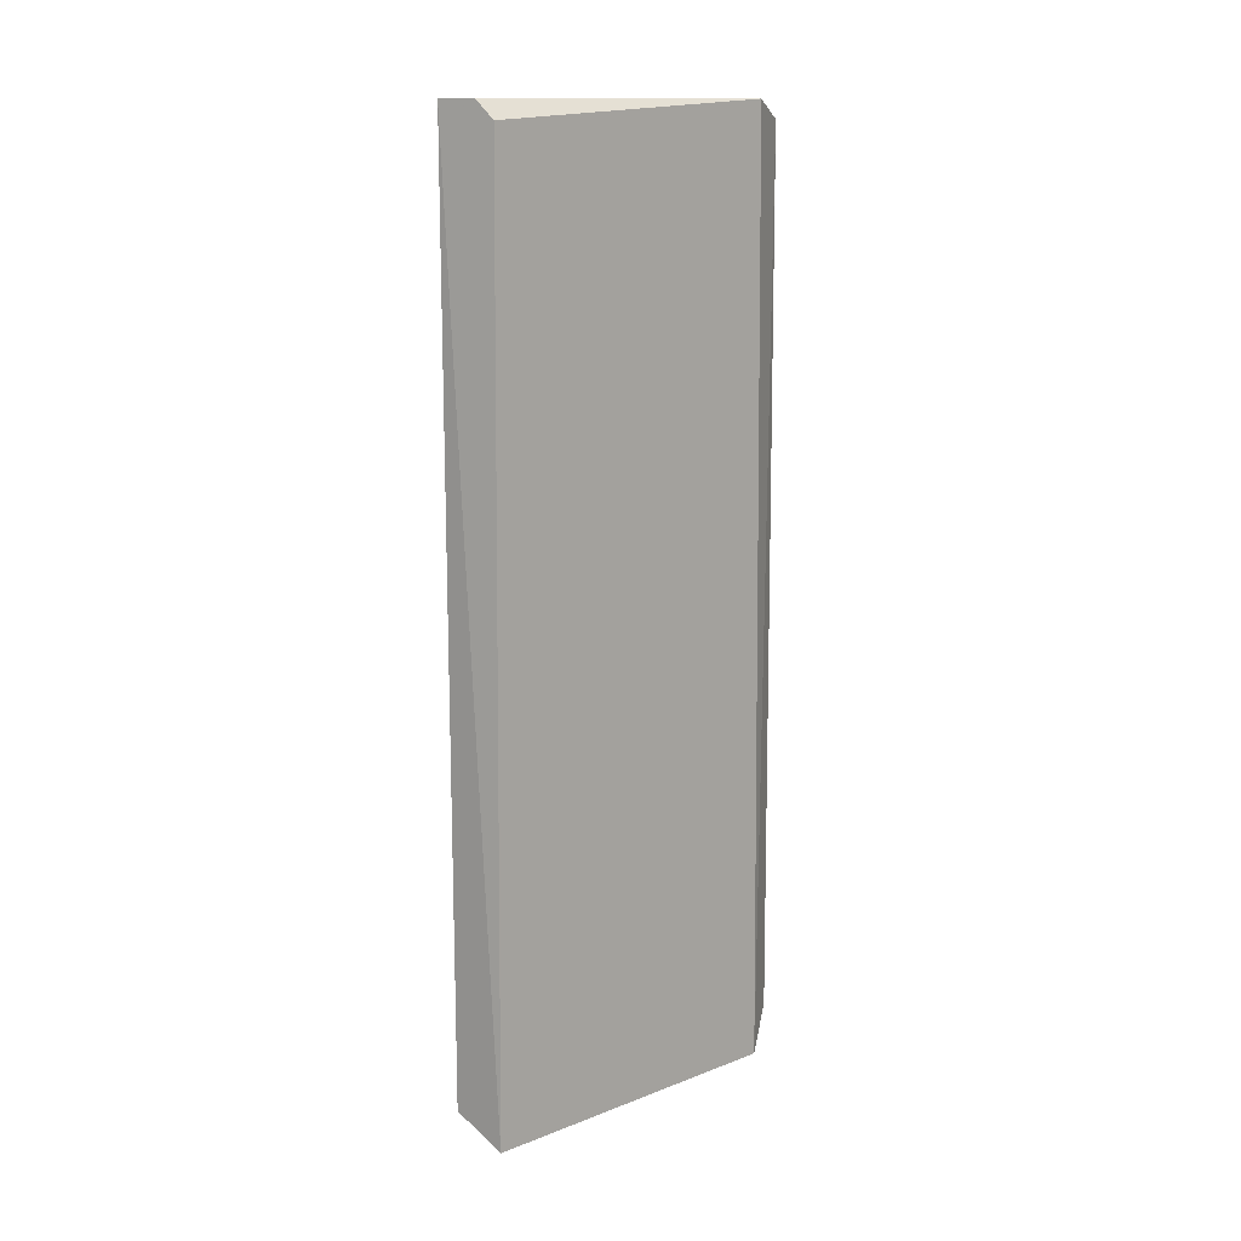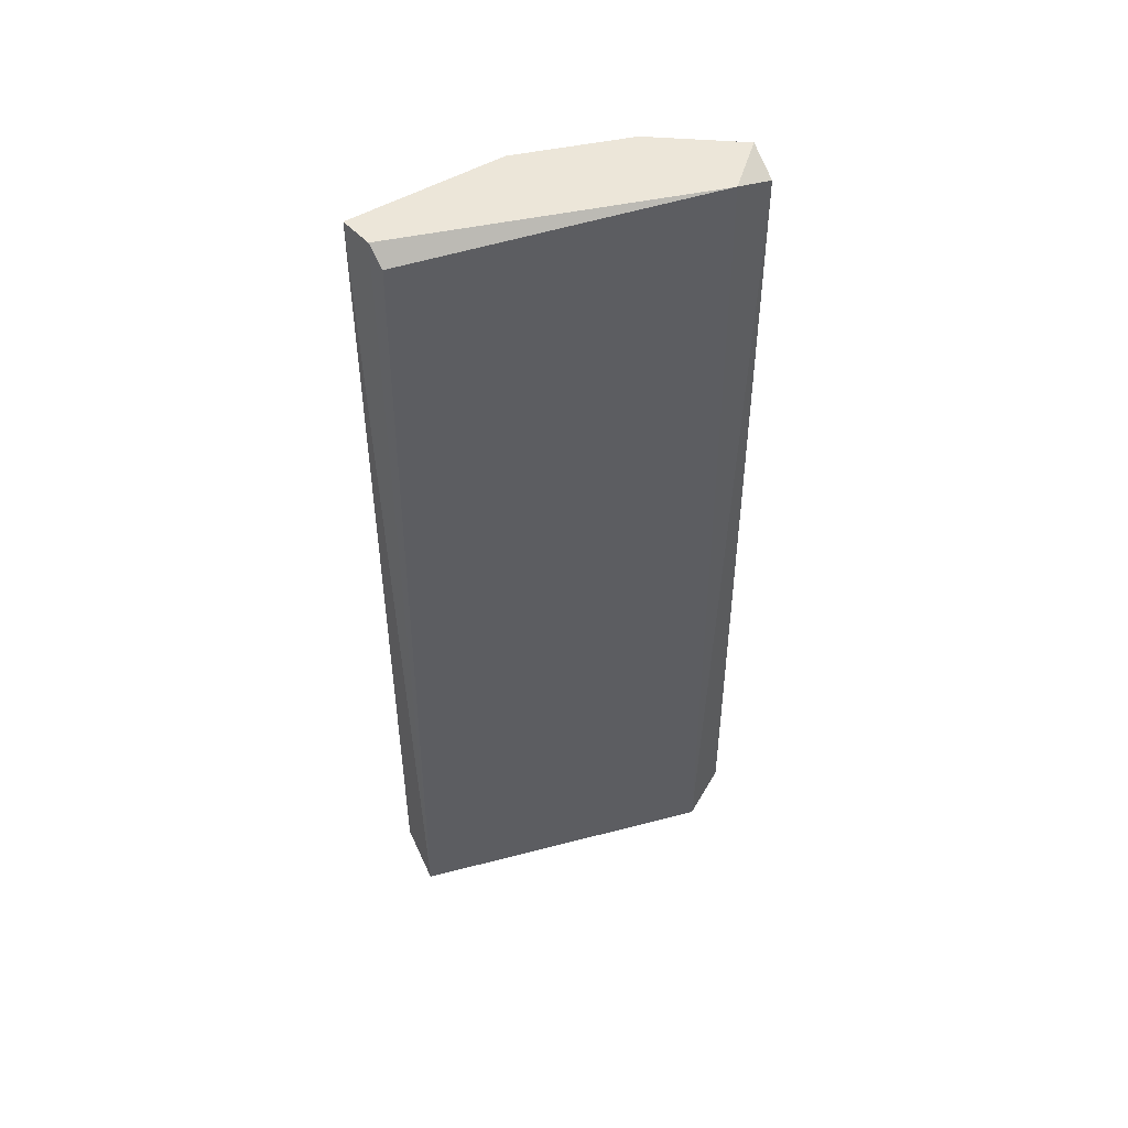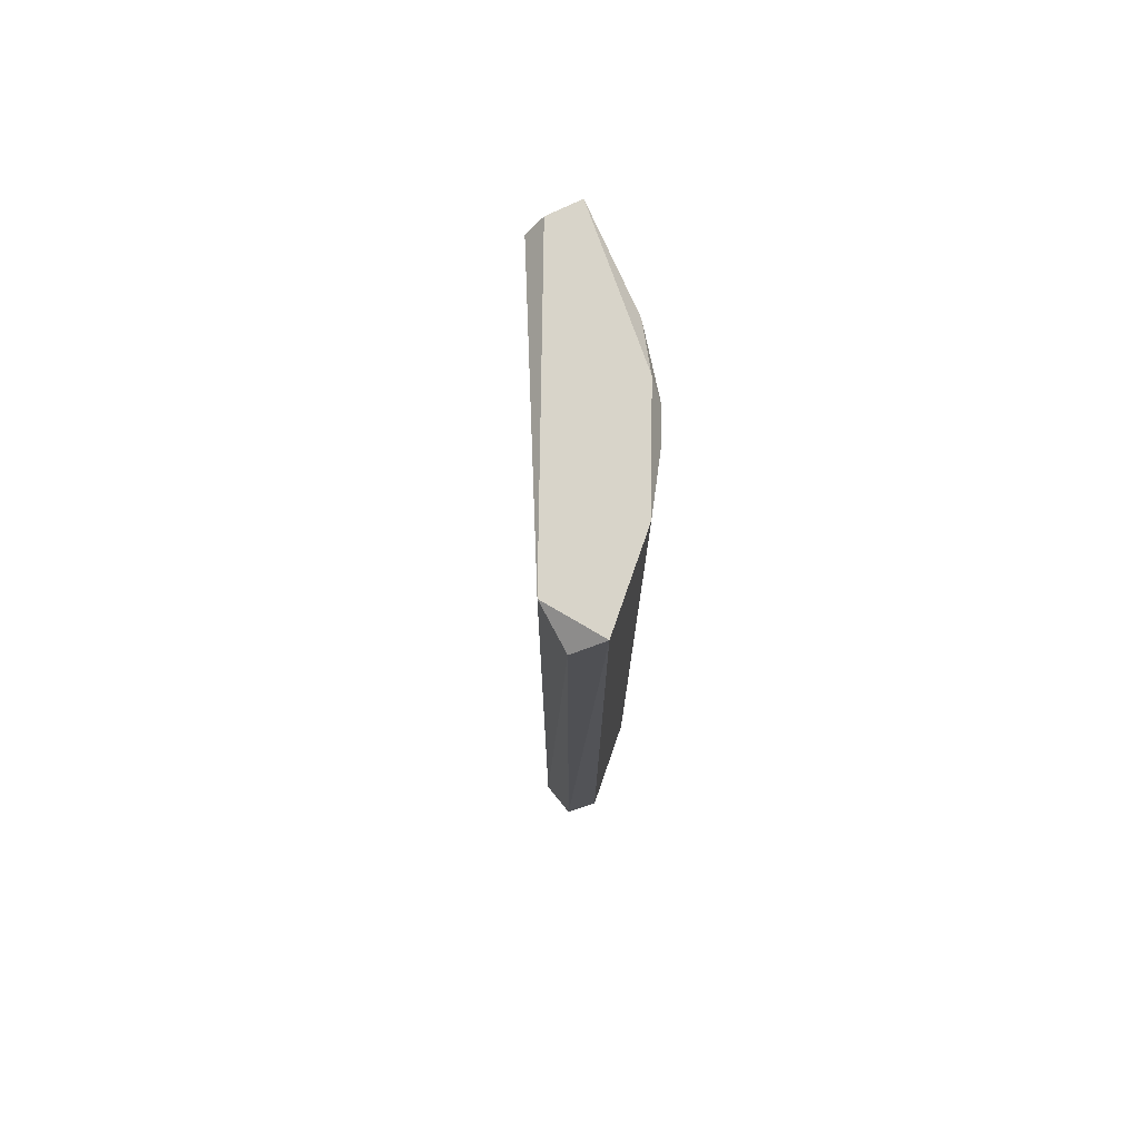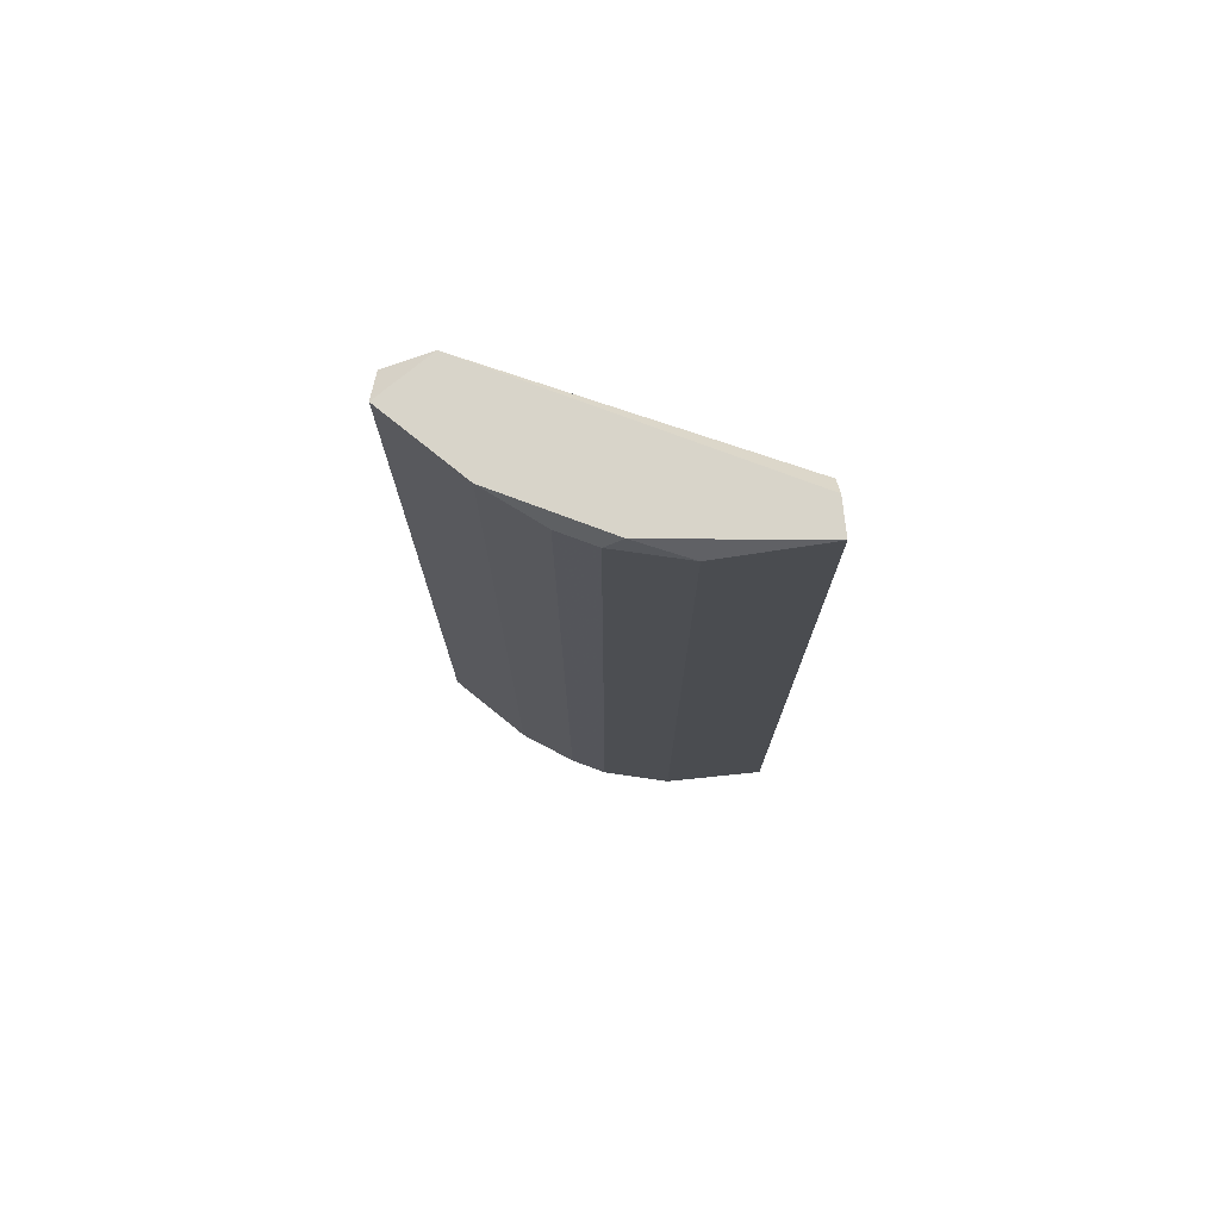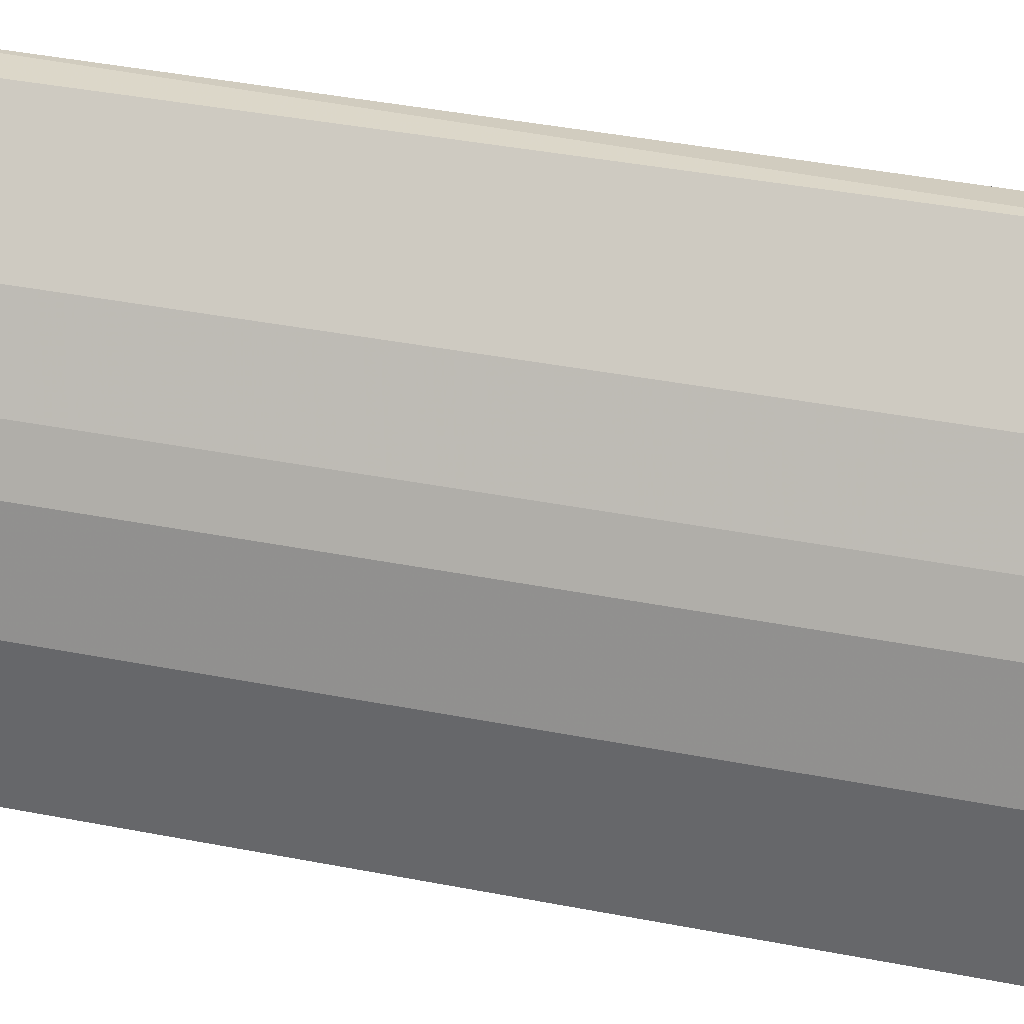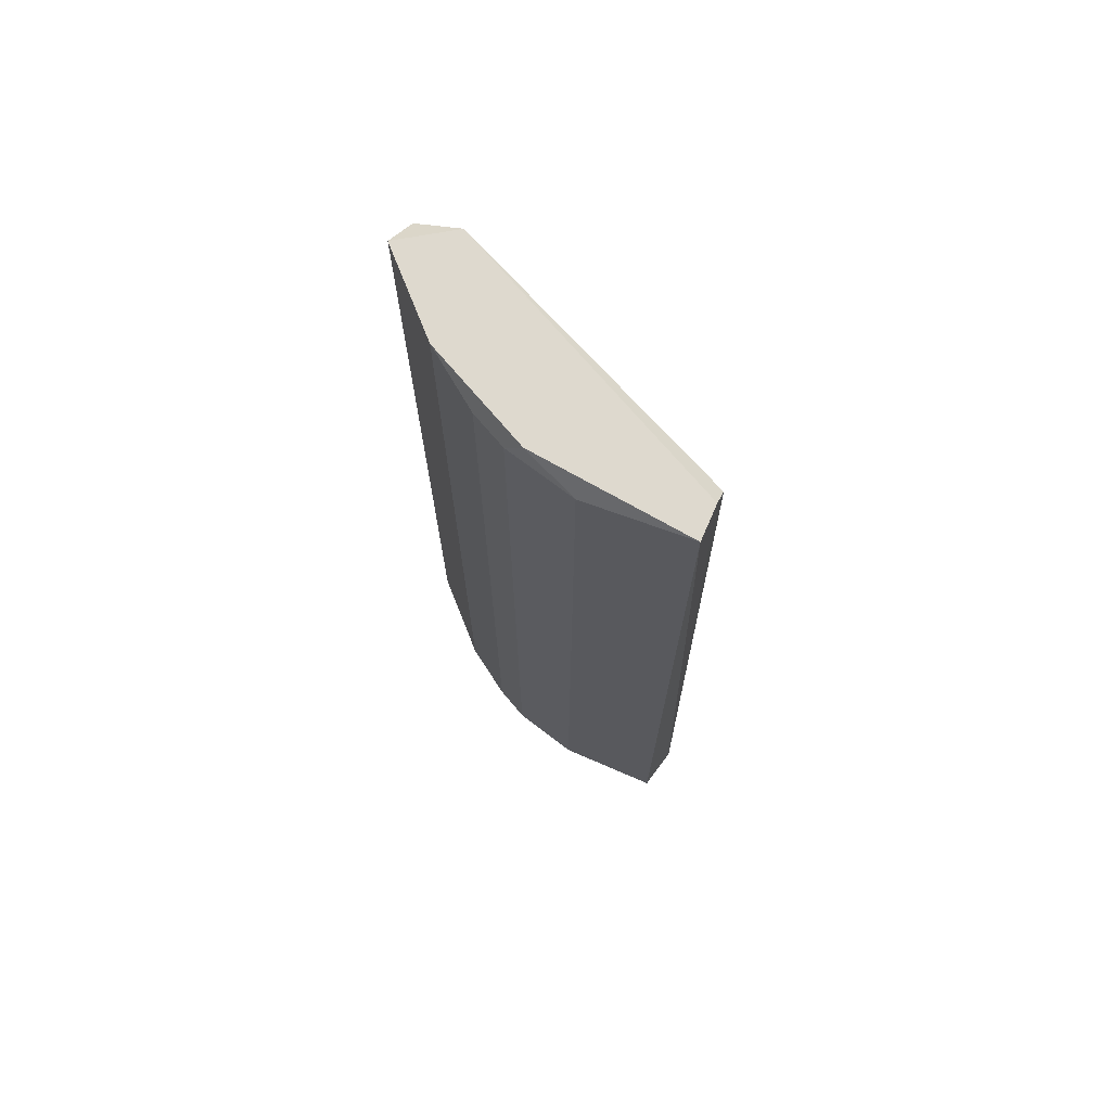
<metadata>
{"format":"obj","ext":"obj","renderer":"f3d","projection":"perspective","resolution":1024,"background":"white","views":[{"elev":13.7,"azim":-154.6,"up":"+Y"},{"elev":49.0,"azim":-130.0,"up":"+Y"},{"elev":75.5,"azim":-25.8,"up":"+Y"},{"elev":75.1,"azim":84.1,"up":"+Y"},{"elev":35.2,"azim":105.0,"up":"+Z"},{"elev":71.4,"azim":113.4,"up":"+Y"}]}
</metadata>
<code>
v 0.1125 -0.2186 -0.03045
v 0.0307 0.3132 0.1639
v 0.07158 0.3132 0.123
v 0.08181 0.3029 -0.03045
v 0.007133 -0.2348 0.1372
v 0.07158 -0.2186 0.123
v 0.1125 0.3029 0.03094
v 0.01025 0.3132 0.1332
v 0.08301 -0.2342 -0.03615
v 0.1023 -0.2186 0.07181
v 0.1125 0.3132 -0.03045
v 0.0307 -0.2186 0.1639
v 0.01231 0.3025 0.16
v 0.1023 0.3029 0.07181
v 0.1125 -0.2186 0.03094
v 0.0112 -0.2137 0.1621
v 0.09203 -0.2186 0.09228
v 0.09203 0.3029 0.09228
v 0.09203 0.3132 -0.03045
v 0.1023 0.3132 0.06164
f 3 18 20
f 3 2 6
f 2 3 8
f 4 5 8
f 5 4 9
f 5 9 10
f 7 1 11
f 8 3 11
f 1 9 11
f 6 2 12
f 5 6 12
f 2 8 13
f 8 5 13
f 10 7 14
f 1 7 15
f 9 1 15
f 7 10 15
f 10 9 15
f 12 2 16
f 5 12 16
f 2 13 16
f 13 5 16
f 6 5 17
f 3 6 17
f 5 10 17
f 10 14 17
f 17 14 18
f 3 17 18
f 4 8 19
f 9 4 19
f 8 11 19
f 11 9 19
f 11 3 20
f 7 11 20
f 14 7 20
f 18 14 20

</code>
